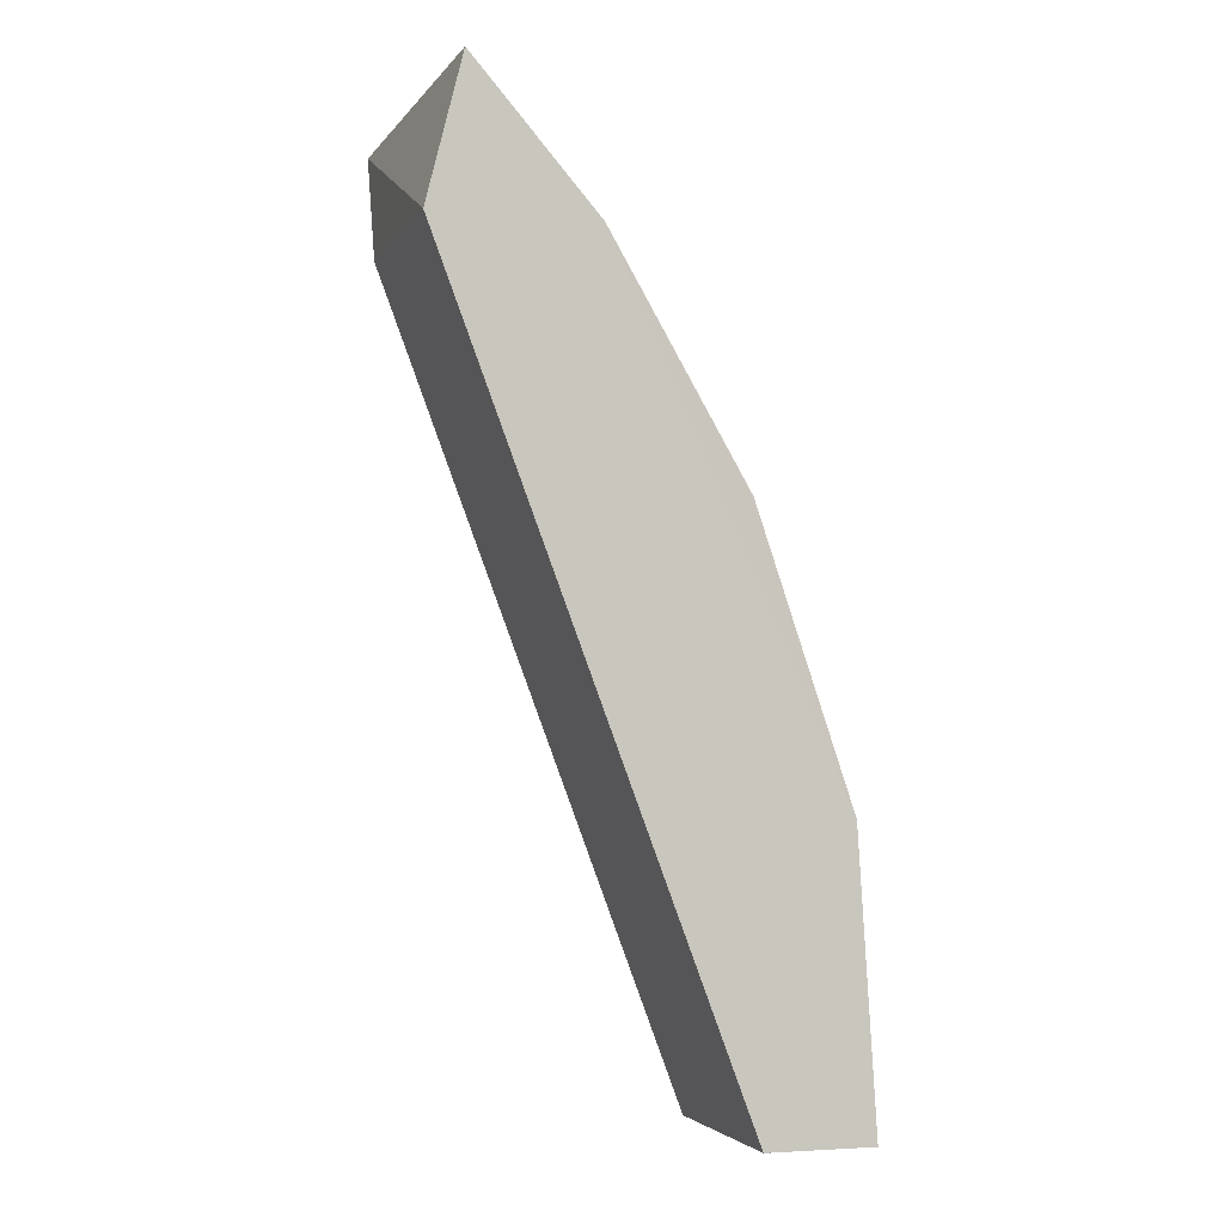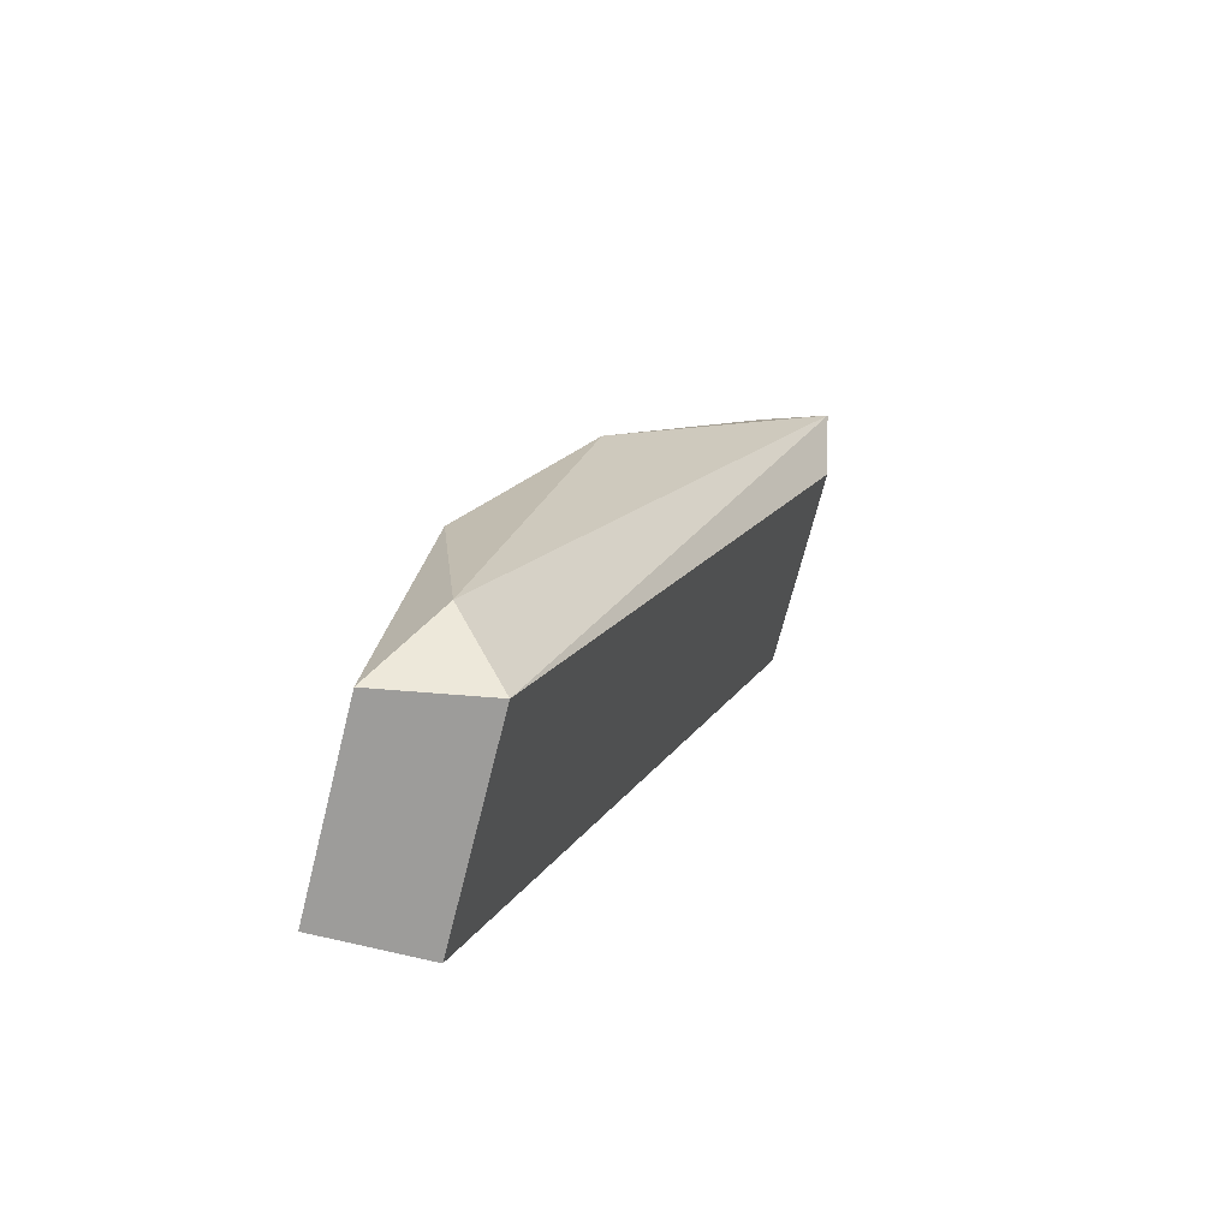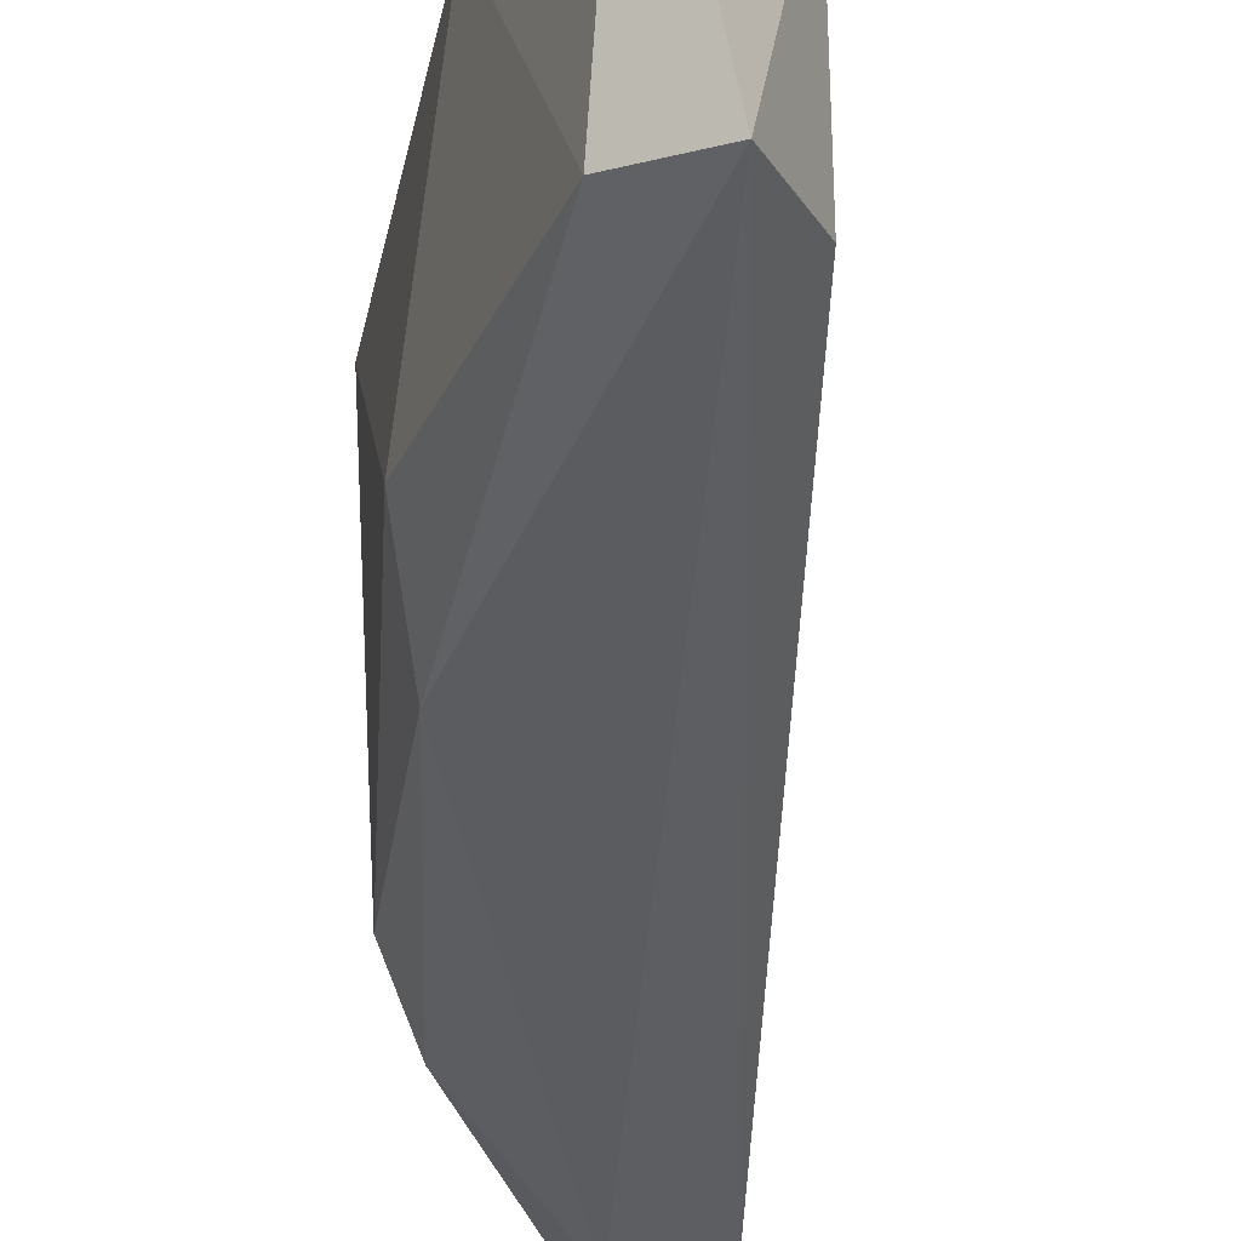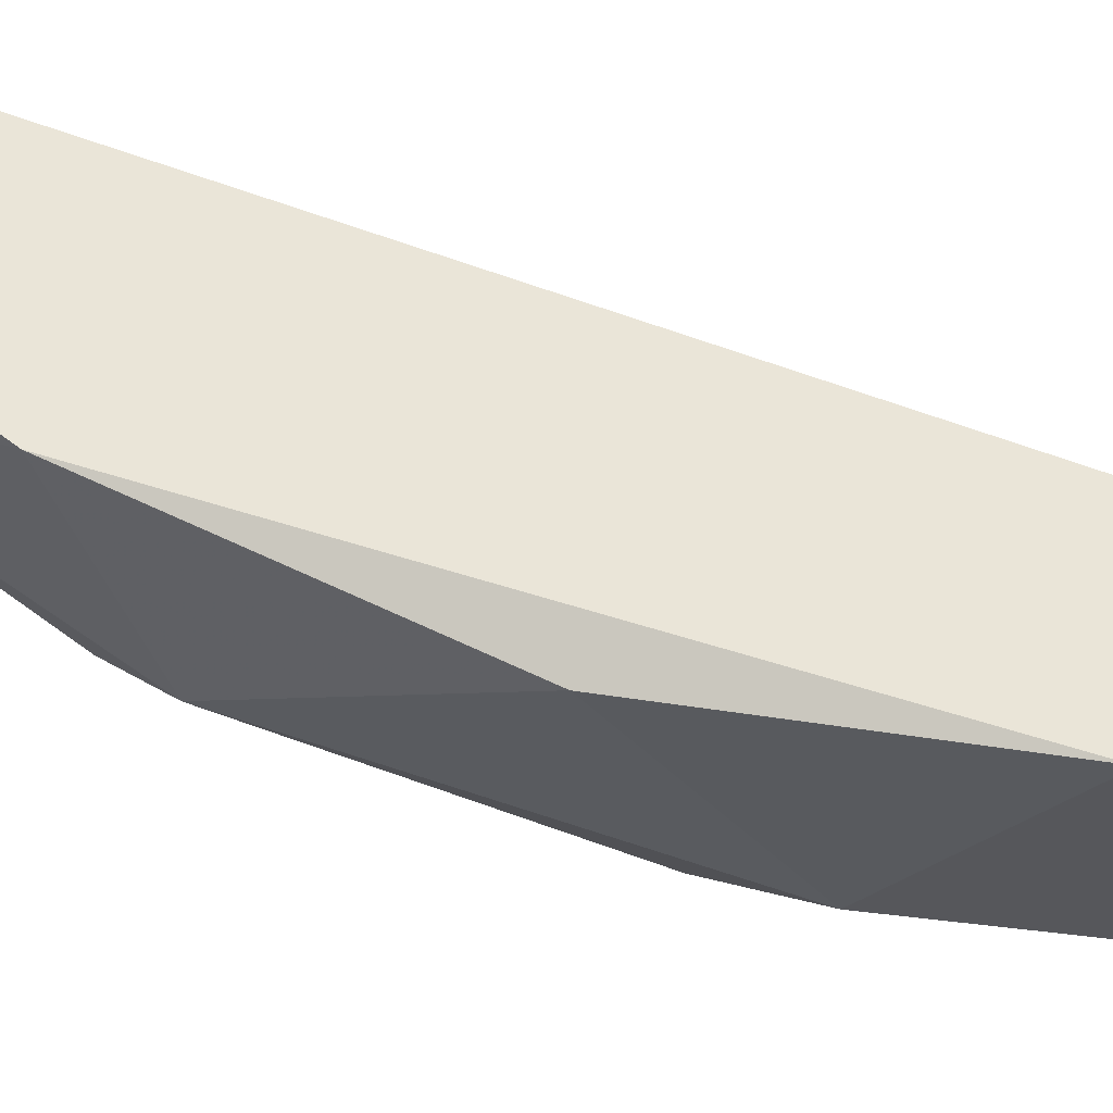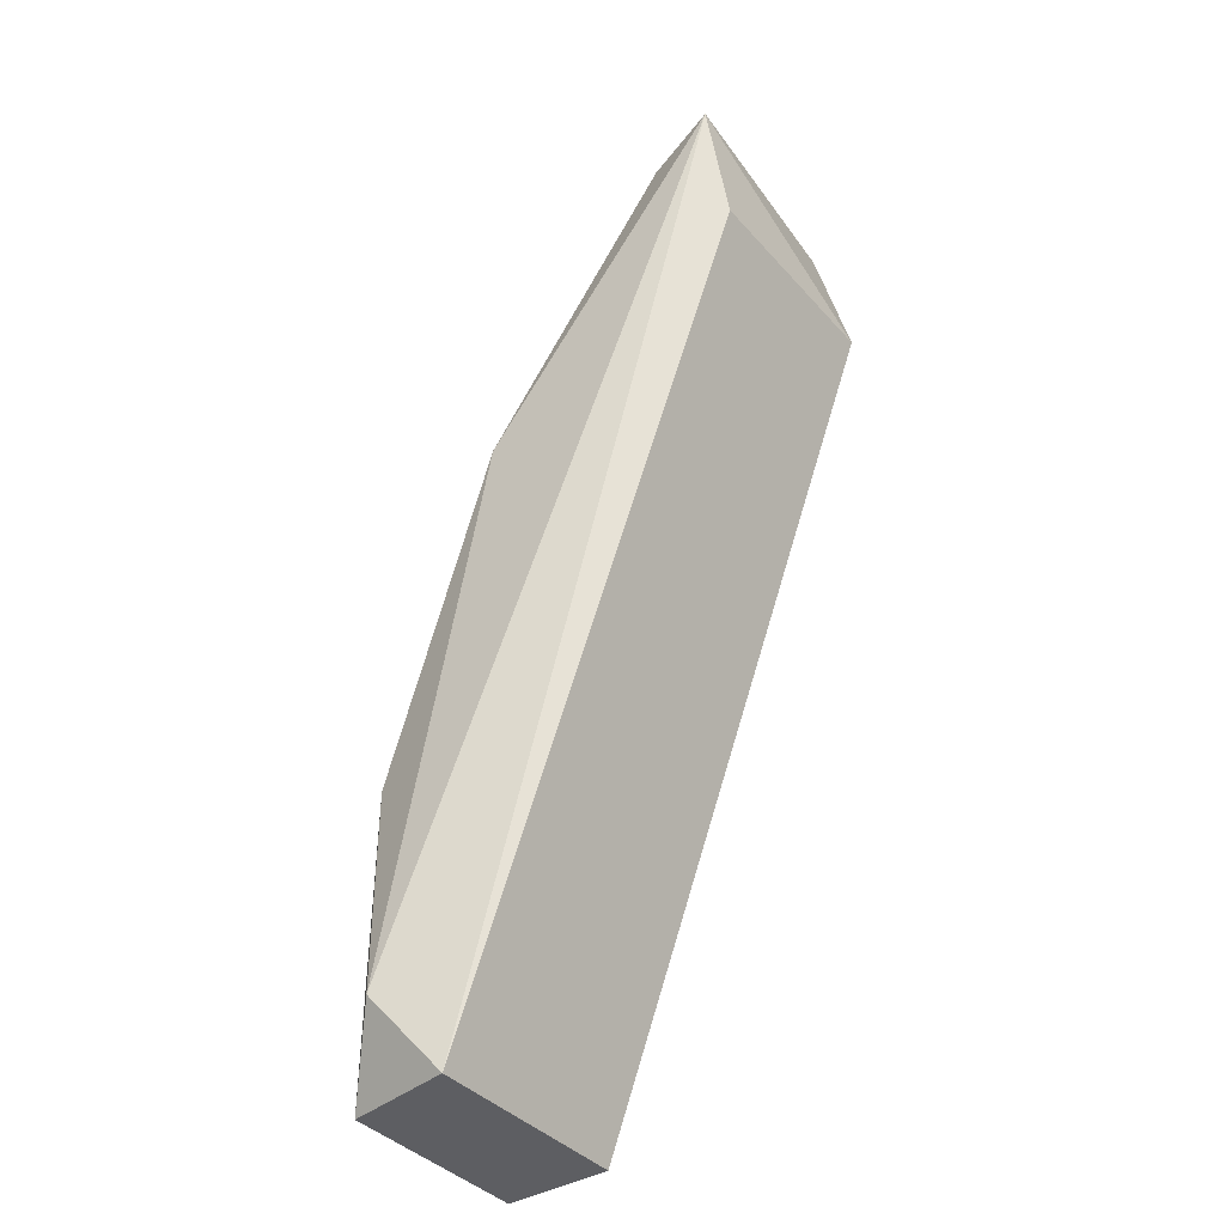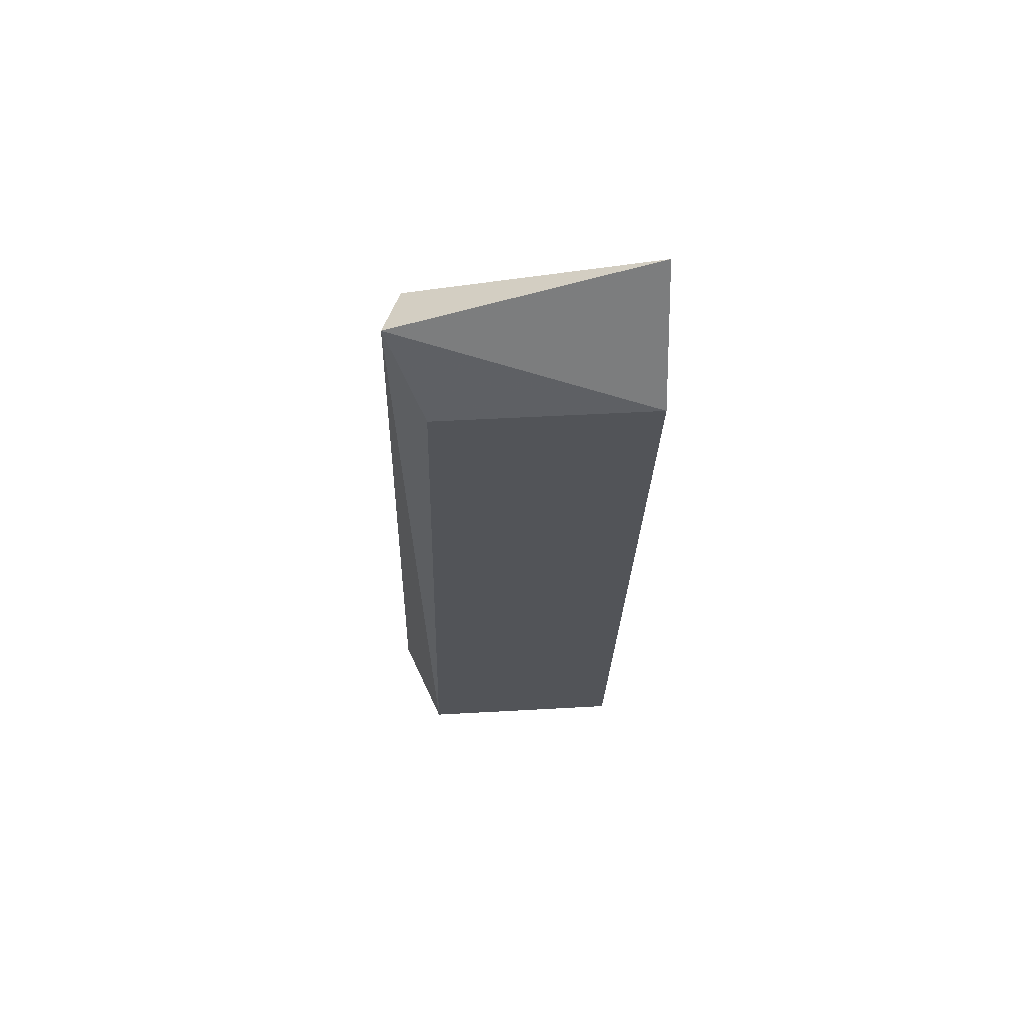
<metadata>
{"format":"obj","ext":"obj","renderer":"f3d","projection":"perspective","resolution":1024,"background":"white","views":[{"elev":-3.7,"azim":-17.1,"up":"+Y"},{"elev":-70.0,"azim":165.9,"up":"+Y"},{"elev":-35.2,"azim":-160.5,"up":"+Z"},{"elev":59.3,"azim":132.3,"up":"+Z"},{"elev":-39.4,"azim":-143.1,"up":"+Y"},{"elev":45.6,"azim":-93.8,"up":"+Y"}]}
</metadata>
<code>
v 0.004676 -0.05118 0.004261
v -0.001928 -0.04613 -1.1e-05
v -0.001928 -0.04613 0.00465
v 0.004676 -0.06361 -1.1e-05
v 0.004676 -0.06361 0.00465
v 0.00623 -0.05739 -0.000399
v -0.000374 -0.04419 -0.000399
v 0.007007 -0.06361 0.00465
v -0.00115 -0.04302 0.00465
v 0.005841 -0.06205 -0.000788
v 0.003121 -0.04846 0.000378
v -0.001928 -0.0438 -0.000788
v 0.006618 -0.05739 0.00465
v 0.007007 -0.06361 0.000378
v 0.003511 -0.0504 -0.000788
v 0.00623 -0.05584 0.000378
v 0.001569 -0.04613 0.00465
f 7 11 15
f 12 7 15
f 10 12 15
f 11 1 16
f 1 13 16
f 14 6 16
f 15 11 16
f 6 15 16
f 7 9 17
f 1 11 17
f 6 10 15
f 13 1 17
f 13 14 16
f 11 7 17
f 13 8 14
f 4 10 14
f 10 6 14
f 9 13 17
f 3 2 4
f 3 4 5
f 3 5 8
f 3 8 9
f 5 4 8
f 4 2 12
f 3 9 12
f 9 7 12
f 10 4 12
f 9 8 13
f 8 4 14
f 2 3 12

</code>
